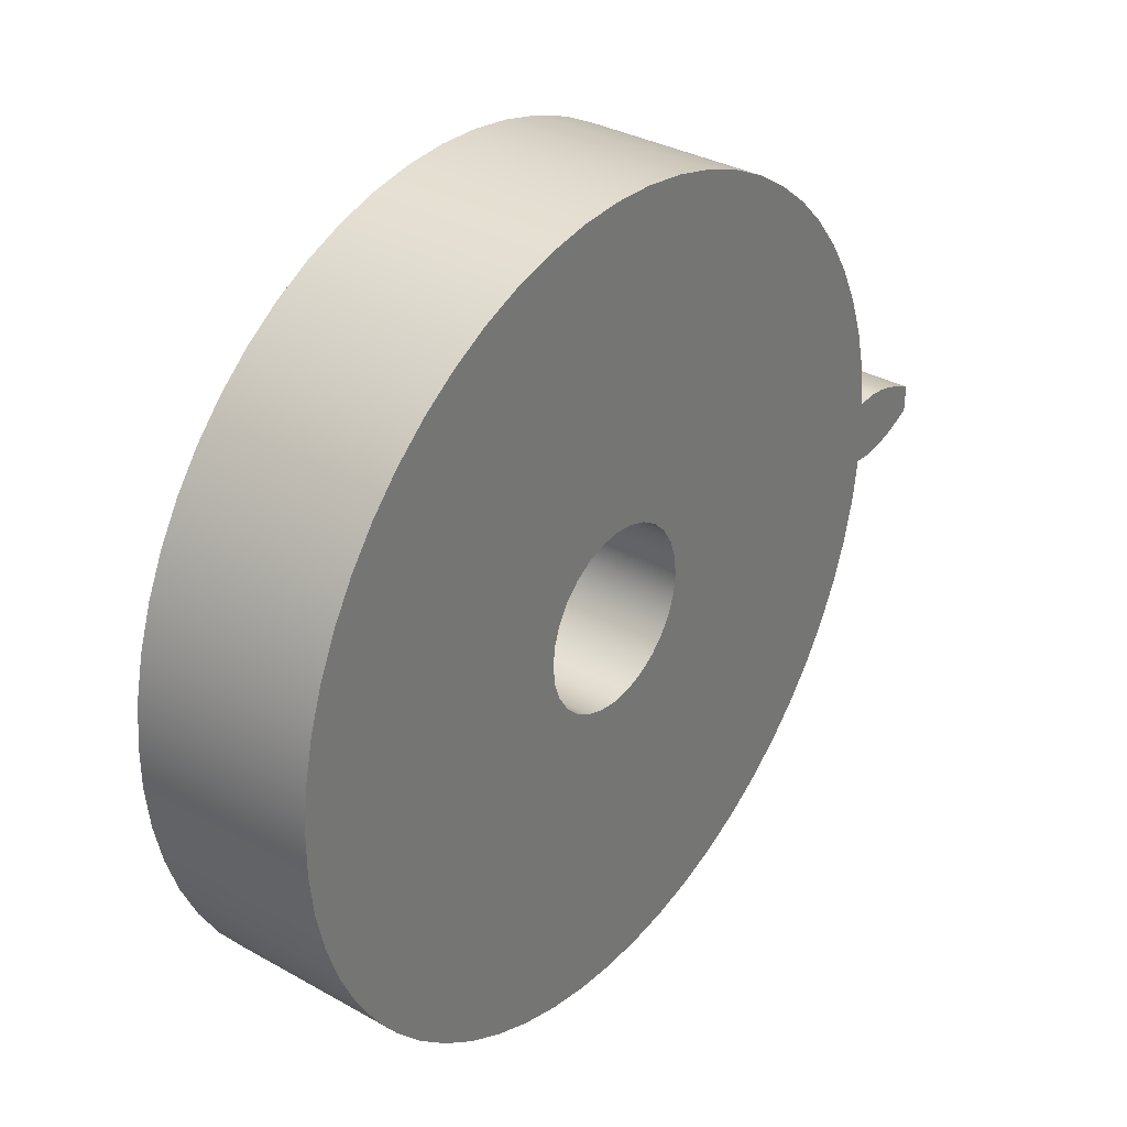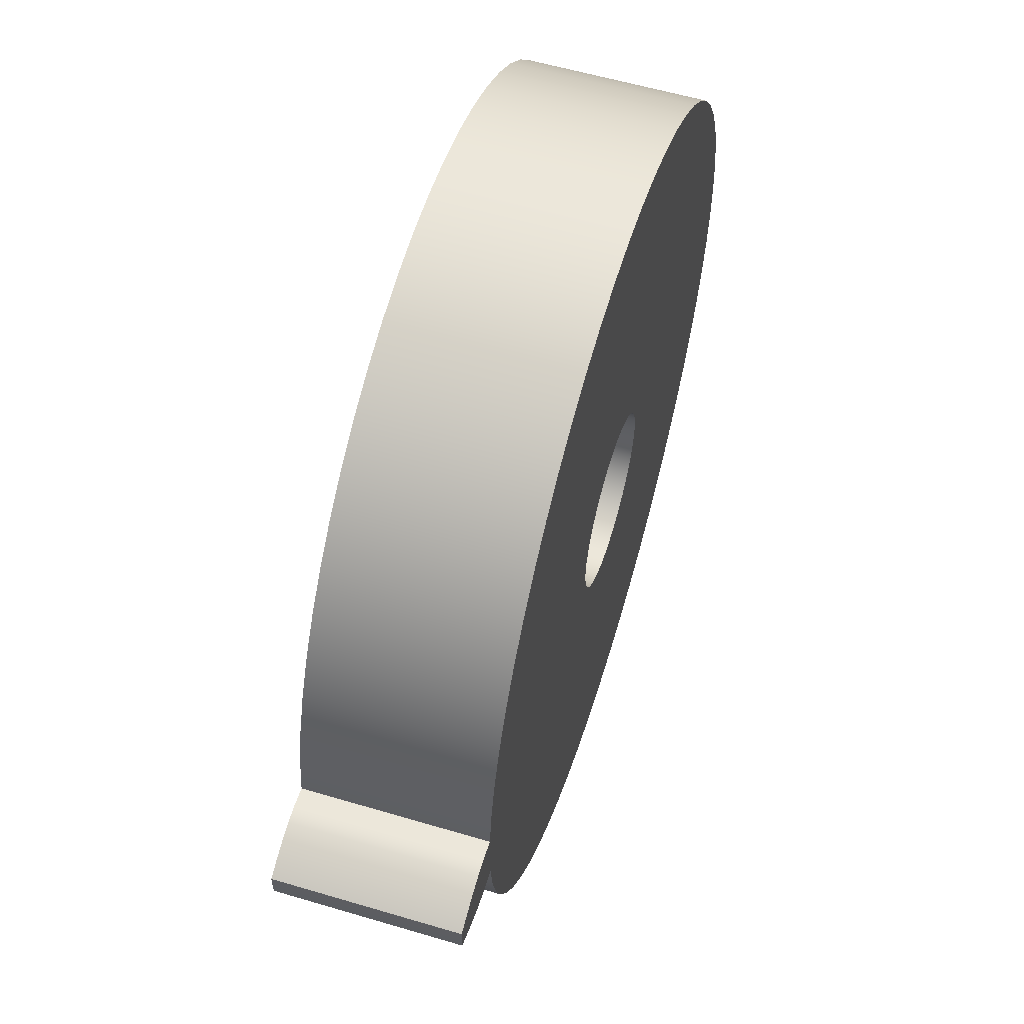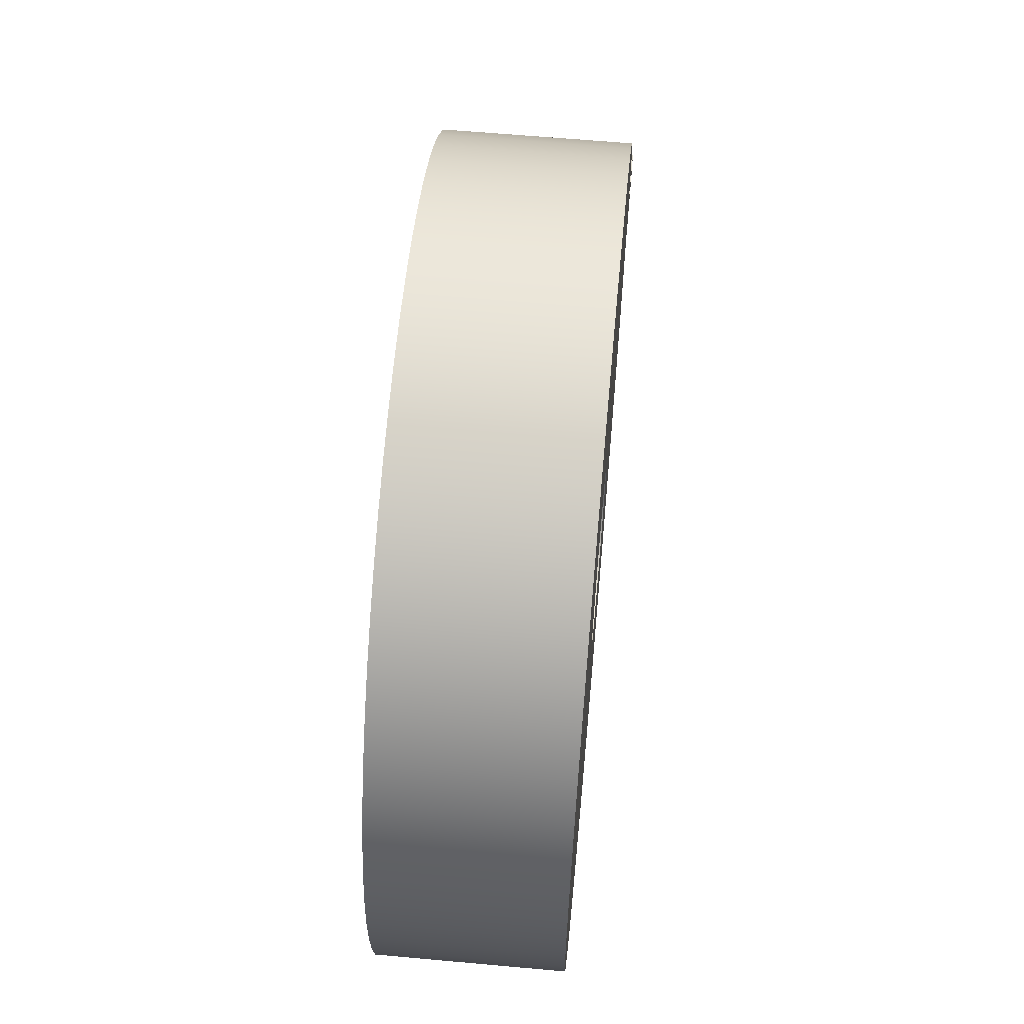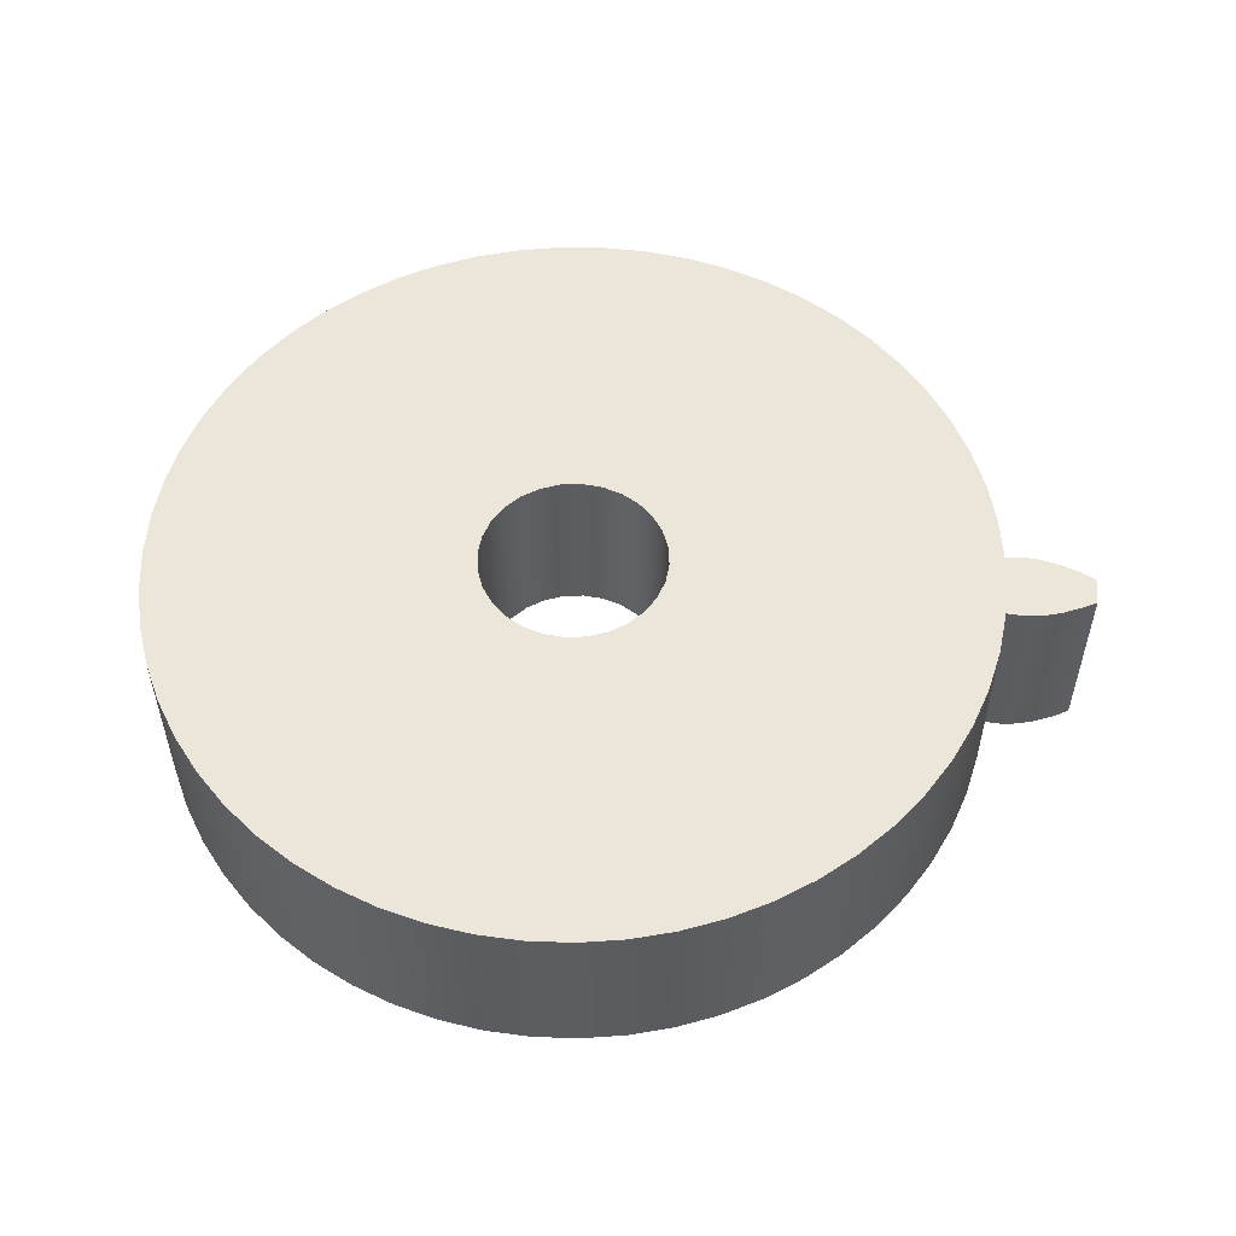
<metadata>
{"format":"obj","ext":"obj","renderer":"f3d","projection":"perspective","resolution":1024,"background":"white","views":[{"elev":33.6,"azim":-52.6,"up":"+Y"},{"elev":57.9,"azim":107.1,"up":"+Y"},{"elev":60.7,"azim":-84.7,"up":"+Y"},{"elev":54.2,"azim":4.4,"up":"+Z"}]}
</metadata>
<code>
v 2.234 -0.18 1
v 2.234 -0.18 0
v 2.338 -0.1883 0
v 2.338 -0.1883 1
v 2.234 0.18 0
v 2.234 0.18 1
v 2.338 0.1883 1
v 2.338 0.1883 0
v 2.703 0.07441 0
v 2.613 0.1183 0
v 2.522 0.1534 0
v 2.43 0.1783 0
v 2.338 0.1883 0
v 2.338 0.1883 1
v 2.43 0.1783 1
v 2.522 0.1534 1
v 2.613 0.1183 1
v 2.703 0.07441 1
v 2.703 -0.07441 0
v 2.704 -0.02481 0
v 2.704 0.02481 0
v 2.703 0.07441 0
v 2.703 0.07441 1
v 2.704 0.02481 1
v 2.704 -0.02481 1
v 2.703 -0.07441 1
v 2.338 -0.1883 0
v 2.43 -0.1783 0
v 2.522 -0.1534 0
v 2.613 -0.1183 0
v 2.703 -0.07441 0
v 2.703 -0.07441 1
v 2.613 -0.1183 1
v 2.522 -0.1534 1
v 2.43 -0.1783 1
v 2.338 -0.1883 1
v 2.234 0.18 1
v 2.202 0.4185 1
v 2.144 0.6521 1
v 2.062 0.8782 1
v 1.956 1.094 1
v 1.827 1.298 1
v 1.678 1.486 1
v 1.509 1.657 1
v 1.322 1.81 1
v 1.121 1.941 1
v 0.9063 2.05 1
v 0.6814 2.135 1
v 0.4485 2.196 1
v 0.2105 2.231 1
v -0.0299 2.241 1
v -0.27 2.225 1
v -0.507 2.183 1
v -0.7381 2.116 1
v -0.9607 2.025 1
v -1.172 1.91 1
v -1.37 1.774 1
v -1.553 1.617 1
v -1.717 1.441 1
v -1.861 1.248 1
v -1.985 1.042 1
v -2.085 0.8229 1
v -2.161 0.5946 1
v -2.212 0.3596 1
v -2.238 0.1203 1
v -2.238 -0.1203 1
v -2.212 -0.3596 1
v -2.161 -0.5946 1
v -2.085 -0.8229 1
v -1.985 -1.042 1
v -1.861 -1.248 1
v -1.717 -1.441 1
v -1.553 -1.617 1
v -1.37 -1.774 1
v -1.172 -1.91 1
v -0.9607 -2.025 1
v -0.7381 -2.116 1
v -0.507 -2.183 1
v -0.27 -2.225 1
v -0.0299 -2.241 1
v 0.2105 -2.231 1
v 0.4485 -2.196 1
v 0.6814 -2.135 1
v 0.9063 -2.05 1
v 1.121 -1.941 1
v 1.322 -1.81 1
v 1.509 -1.657 1
v 1.678 -1.486 1
v 1.827 -1.298 1
v 1.956 -1.094 1
v 2.062 -0.8782 1
v 2.144 -0.6521 1
v 2.202 -0.4185 1
v 2.234 -0.18 1
v 2.338 -0.1883 1
v 2.43 -0.1783 1
v 2.522 -0.1534 1
v 2.613 -0.1183 1
v 2.703 -0.07441 1
v 2.704 -0.02481 1
v 2.704 0.02481 1
v 2.703 0.07441 1
v 2.613 0.1183 1
v 2.522 0.1534 1
v 2.43 0.1783 1
v 2.338 0.1883 1
v -0.5 -6.123e-17 1
v -0.4875 0.1113 1
v -0.4505 0.2169 1
v -0.3909 0.3117 1
v -0.3117 0.3909 1
v -0.2169 0.4505 1
v -0.1113 0.4875 1
v 3.062e-17 0.5 1
v 0.1113 0.4875 1
v 0.2169 0.4505 1
v 0.3117 0.3909 1
v 0.3909 0.3117 1
v 0.4505 0.2169 1
v 0.4875 0.1113 1
v 0.5 0 1
v 0.4875 -0.1113 1
v 0.4505 -0.2169 1
v 0.3909 -0.3117 1
v 0.3117 -0.3909 1
v 0.2169 -0.4505 1
v 0.1113 -0.4875 1
v 3.062e-17 -0.5 1
v -0.1113 -0.4875 1
v -0.2169 -0.4505 1
v -0.3117 -0.3909 1
v -0.3909 -0.3117 1
v -0.4505 -0.2169 1
v -0.4875 -0.1113 1
v -0.5 -6.123e-17 1
v -0.4875 -0.1113 1
v -0.4505 -0.2169 1
v -0.3909 -0.3117 1
v -0.3117 -0.3909 1
v -0.2169 -0.4505 1
v -0.1113 -0.4875 1
v 3.062e-17 -0.5 1
v 0.1113 -0.4875 1
v 0.2169 -0.4505 1
v 0.3117 -0.3909 1
v 0.3909 -0.3117 1
v 0.4505 -0.2169 1
v 0.4875 -0.1113 1
v 0.5 0 1
v 0.4875 0.1113 1
v 0.4505 0.2169 1
v 0.3909 0.3117 1
v 0.3117 0.3909 1
v 0.2169 0.4505 1
v 0.1113 0.4875 1
v 3.062e-17 0.5 1
v -0.1113 0.4875 1
v -0.2169 0.4505 1
v -0.3117 0.3909 1
v -0.3909 0.3117 1
v -0.4505 0.2169 1
v -0.4875 0.1113 1
v -0.5 -6.123e-17 0
v -0.4875 0.1113 0
v -0.4505 0.2169 0
v -0.3909 0.3117 0
v -0.3117 0.3909 0
v -0.2169 0.4505 0
v -0.1113 0.4875 0
v 3.062e-17 0.5 0
v 0.1113 0.4875 0
v 0.2169 0.4505 0
v 0.3117 0.3909 0
v 0.3909 0.3117 0
v 0.4505 0.2169 0
v 0.4875 0.1113 0
v 0.5 0 0
v 0.4875 -0.1113 0
v 0.4505 -0.2169 0
v 0.3909 -0.3117 0
v 0.3117 -0.3909 0
v 0.2169 -0.4505 0
v 0.1113 -0.4875 0
v 3.062e-17 -0.5 0
v -0.1113 -0.4875 0
v -0.2169 -0.4505 0
v -0.3117 -0.3909 0
v -0.3909 -0.3117 0
v -0.4505 -0.2169 0
v -0.4875 -0.1113 0
v -0.5 -6.123e-17 1
v -0.5 -6.123e-17 0
v 2.234 -0.18 0
v 2.234 -0.18 1
v 2.202 -0.4185 1
v 2.144 -0.6521 1
v 2.062 -0.8782 1
v 1.956 -1.094 1
v 1.827 -1.298 1
v 1.678 -1.486 1
v 1.509 -1.657 1
v 1.322 -1.81 1
v 1.121 -1.941 1
v 0.9063 -2.05 1
v 0.6814 -2.135 1
v 0.4485 -2.196 1
v 0.2105 -2.231 1
v -0.0299 -2.241 1
v -0.27 -2.225 1
v -0.507 -2.183 1
v -0.7381 -2.116 1
v -0.9607 -2.025 1
v -1.172 -1.91 1
v -1.37 -1.774 1
v -1.553 -1.617 1
v -1.717 -1.441 1
v -1.861 -1.248 1
v -1.985 -1.042 1
v -2.085 -0.8229 1
v -2.161 -0.5946 1
v -2.212 -0.3596 1
v -2.238 -0.1203 1
v -2.238 0.1203 1
v -2.212 0.3596 1
v -2.161 0.5946 1
v -2.085 0.8229 1
v -1.985 1.042 1
v -1.861 1.248 1
v -1.717 1.441 1
v -1.553 1.617 1
v -1.37 1.774 1
v -1.172 1.91 1
v -0.9607 2.025 1
v -0.7381 2.116 1
v -0.507 2.183 1
v -0.27 2.225 1
v -0.0299 2.241 1
v 0.2105 2.231 1
v 0.4485 2.196 1
v 0.6814 2.135 1
v 0.9063 2.05 1
v 1.121 1.941 1
v 1.322 1.81 1
v 1.509 1.657 1
v 1.678 1.486 1
v 1.827 1.298 1
v 1.956 1.094 1
v 2.062 0.8782 1
v 2.144 0.6521 1
v 2.202 0.4185 1
v 2.234 0.18 1
v 2.234 0.18 0
v 2.202 0.4185 0
v 2.144 0.6521 0
v 2.062 0.8782 0
v 1.956 1.094 0
v 1.827 1.298 0
v 1.678 1.486 0
v 1.509 1.657 0
v 1.322 1.81 0
v 1.121 1.941 0
v 0.9063 2.05 0
v 0.6814 2.135 0
v 0.4485 2.196 0
v 0.2105 2.231 0
v -0.0299 2.241 0
v -0.27 2.225 0
v -0.507 2.183 0
v -0.7381 2.116 0
v -0.9607 2.025 0
v -1.172 1.91 0
v -1.37 1.774 0
v -1.553 1.617 0
v -1.717 1.441 0
v -1.861 1.248 0
v -1.985 1.042 0
v -2.085 0.8229 0
v -2.161 0.5946 0
v -2.212 0.3596 0
v -2.238 0.1203 0
v -2.238 -0.1203 0
v -2.212 -0.3596 0
v -2.161 -0.5946 0
v -2.085 -0.8229 0
v -1.985 -1.042 0
v -1.861 -1.248 0
v -1.717 -1.441 0
v -1.553 -1.617 0
v -1.37 -1.774 0
v -1.172 -1.91 0
v -0.9607 -2.025 0
v -0.7381 -2.116 0
v -0.507 -2.183 0
v -0.27 -2.225 0
v -0.0299 -2.241 0
v 0.2105 -2.231 0
v 0.4485 -2.196 0
v 0.6814 -2.135 0
v 0.9063 -2.05 0
v 1.121 -1.941 0
v 1.322 -1.81 0
v 1.509 -1.657 0
v 1.678 -1.486 0
v 1.827 -1.298 0
v 1.956 -1.094 0
v 2.062 -0.8782 0
v 2.144 -0.6521 0
v 2.202 -0.4185 0
v 2.234 -0.18 0
v 2.202 -0.4185 0
v 2.144 -0.6521 0
v 2.062 -0.8782 0
v 1.956 -1.094 0
v 1.827 -1.298 0
v 1.678 -1.486 0
v 1.509 -1.657 0
v 1.322 -1.81 0
v 1.121 -1.941 0
v 0.9063 -2.05 0
v 0.6814 -2.135 0
v 0.4485 -2.196 0
v 0.2105 -2.231 0
v -0.0299 -2.241 0
v -0.27 -2.225 0
v -0.507 -2.183 0
v -0.7381 -2.116 0
v -0.9607 -2.025 0
v -1.172 -1.91 0
v -1.37 -1.774 0
v -1.553 -1.617 0
v -1.717 -1.441 0
v -1.861 -1.248 0
v -1.985 -1.042 0
v -2.085 -0.8229 0
v -2.161 -0.5946 0
v -2.212 -0.3596 0
v -2.238 -0.1203 0
v -2.238 0.1203 0
v -2.212 0.3596 0
v -2.161 0.5946 0
v -2.085 0.8229 0
v -1.985 1.042 0
v -1.861 1.248 0
v -1.717 1.441 0
v -1.553 1.617 0
v -1.37 1.774 0
v -1.172 1.91 0
v -0.9607 2.025 0
v -0.7381 2.116 0
v -0.507 2.183 0
v -0.27 2.225 0
v -0.0299 2.241 0
v 0.2105 2.231 0
v 0.4485 2.196 0
v 0.6814 2.135 0
v 0.9063 2.05 0
v 1.121 1.941 0
v 1.322 1.81 0
v 1.509 1.657 0
v 1.678 1.486 0
v 1.827 1.298 0
v 1.956 1.094 0
v 2.062 0.8782 0
v 2.144 0.6521 0
v 2.202 0.4185 0
v 2.234 0.18 0
v 2.338 0.1883 0
v 2.43 0.1783 0
v 2.522 0.1534 0
v 2.613 0.1183 0
v 2.703 0.07441 0
v 2.704 0.02481 0
v 2.704 -0.02481 0
v 2.703 -0.07441 0
v 2.613 -0.1183 0
v 2.522 -0.1534 0
v 2.43 -0.1783 0
v 2.338 -0.1883 0
v -0.5 -6.123e-17 0
v -0.4875 -0.1113 0
v -0.4505 -0.2169 0
v -0.3909 -0.3117 0
v -0.3117 -0.3909 0
v -0.2169 -0.4505 0
v -0.1113 -0.4875 0
v 3.062e-17 -0.5 0
v 0.1113 -0.4875 0
v 0.2169 -0.4505 0
v 0.3117 -0.3909 0
v 0.3909 -0.3117 0
v 0.4505 -0.2169 0
v 0.4875 -0.1113 0
v 0.5 0 0
v 0.4875 0.1113 0
v 0.4505 0.2169 0
v 0.3909 0.3117 0
v 0.3117 0.3909 0
v 0.2169 0.4505 0
v 0.1113 0.4875 0
v 3.062e-17 0.5 0
v -0.1113 0.4875 0
v -0.2169 0.4505 0
v -0.3117 0.3909 0
v -0.3909 0.3117 0
v -0.4505 0.2169 0
v -0.4875 0.1113 0
g 9d39ccc0-e32d-11ea-a747-54bf646e7e1f
f 2 3 1
f 1 3 4
g 9d3a9000-e32d-11ea-b2a5-54bf646e7e1f
f 6 7 5
f 5 7 8
g 9d3b2c5c-e32d-11ea-b986-54bf646e7e1f
f 9 10 18
f 18 10 17
f 17 10 11
f 17 11 16
f 16 11 12
f 16 12 15
f 15 12 13
f 15 13 14
g 9d3bc8ba-e32d-11ea-9515-54bf646e7e1f
f 26 19 25
f 25 19 20
f 25 20 24
f 24 20 21
f 24 21 23
f 23 21 22
g 9d3c64d2-e32d-11ea-96a0-54bf646e7e1f
f 27 28 36
f 36 28 35
f 35 28 29
f 35 29 34
f 34 29 30
f 34 30 33
f 33 30 31
f 33 31 32
g 9ce6a84a-e32d-11ea-8a9f-54bf646e7e1f
f 38 120 37
f 37 120 121
f 37 121 94
f 94 121 122
f 94 122 93
f 93 122 92
f 92 122 123
f 92 123 91
f 91 123 90
f 90 123 124
f 90 124 89
f 89 124 125
f 89 125 88
f 88 125 87
f 87 125 86
f 86 125 126
f 86 126 85
f 85 126 84
f 84 126 127
f 84 127 83
f 83 127 82
f 82 127 81
f 81 127 128
f 81 128 80
f 80 128 79
f 79 128 129
f 79 129 78
f 78 129 77
f 77 129 76
f 76 129 130
f 76 130 75
f 75 130 74
f 74 130 131
f 74 131 73
f 73 131 72
f 72 131 132
f 72 132 71
f 71 132 70
f 70 132 133
f 70 133 69
f 69 133 68
f 68 133 134
f 68 134 67
f 67 134 66
f 66 134 107
f 66 107 65
f 65 107 108
f 65 108 64
f 64 108 63
f 63 108 109
f 63 109 62
f 62 109 61
f 61 109 110
f 61 110 60
f 60 110 59
f 59 110 111
f 59 111 58
f 58 111 57
f 57 111 112
f 57 112 56
f 56 112 55
f 55 112 113
f 55 113 54
f 54 113 53
f 53 113 52
f 52 113 114
f 52 114 51
f 51 114 50
f 50 114 115
f 50 115 49
f 49 115 48
f 48 115 47
f 47 115 116
f 47 116 46
f 46 116 45
f 45 116 117
f 45 117 44
f 44 117 43
f 43 117 42
f 42 117 118
f 42 118 41
f 41 118 119
f 41 119 40
f 40 119 39
f 39 119 120
f 39 120 38
f 94 95 37
f 37 95 106
f 106 95 105
f 105 95 96
f 105 96 97
f 105 97 104
f 104 97 98
f 104 98 103
f 103 98 100
f 103 100 101
f 98 99 100
f 101 102 103
g 9ce59726-e32d-11ea-be73-54bf646e7e1f
f 136 190 135
f 135 190 192
f 191 163 162
f 162 163 164
f 162 164 161
f 161 164 165
f 161 165 160
f 160 165 166
f 160 166 159
f 159 166 167
f 159 167 158
f 158 167 168
f 158 168 157
f 157 168 169
f 157 169 156
f 156 169 170
f 156 170 155
f 155 170 171
f 155 171 154
f 154 171 172
f 154 172 153
f 153 172 173
f 153 173 152
f 152 173 174
f 152 174 151
f 151 174 175
f 151 175 150
f 150 175 176
f 150 176 149
f 149 176 177
f 149 177 148
f 148 177 178
f 148 178 147
f 147 178 179
f 147 179 146
f 146 179 180
f 146 180 145
f 145 180 181
f 145 181 144
f 144 181 182
f 144 182 143
f 143 182 183
f 143 183 142
f 142 183 184
f 142 184 141
f 141 184 185
f 141 185 140
f 140 185 186
f 140 186 139
f 139 186 187
f 139 187 138
f 138 187 188
f 138 188 137
f 137 188 189
f 137 189 136
f 136 189 190
g 9ce63322-e32d-11ea-9153-54bf646e7e1f
f 193 194 308
f 308 194 195
f 308 195 307
f 307 195 196
f 307 196 306
f 306 196 197
f 306 197 305
f 305 197 198
f 305 198 304
f 304 198 199
f 304 199 303
f 303 199 200
f 303 200 302
f 302 200 201
f 302 201 301
f 301 201 202
f 301 202 300
f 300 202 203
f 300 203 299
f 299 203 204
f 299 204 298
f 298 204 205
f 298 205 297
f 297 205 206
f 297 206 296
f 296 206 207
f 296 207 295
f 295 207 208
f 295 208 294
f 294 208 209
f 294 209 293
f 293 209 210
f 293 210 292
f 292 210 211
f 292 211 291
f 291 211 212
f 291 212 290
f 290 212 213
f 290 213 289
f 289 213 214
f 289 214 288
f 288 214 215
f 288 215 287
f 287 215 216
f 287 216 286
f 286 216 217
f 286 217 285
f 285 217 218
f 285 218 284
f 284 218 219
f 284 219 283
f 283 219 220
f 283 220 282
f 282 220 221
f 282 221 281
f 281 221 222
f 281 222 280
f 280 222 223
f 280 223 279
f 279 223 224
f 279 224 278
f 278 224 225
f 278 225 277
f 277 225 226
f 277 226 276
f 276 226 227
f 276 227 275
f 275 227 228
f 275 228 274
f 274 228 229
f 274 229 273
f 273 229 230
f 273 230 272
f 272 230 231
f 272 231 271
f 271 231 232
f 271 232 270
f 270 232 233
f 270 233 269
f 269 233 234
f 269 234 268
f 268 234 235
f 268 235 267
f 267 235 236
f 267 236 266
f 266 236 237
f 266 237 265
f 265 237 238
f 265 238 264
f 264 238 239
f 264 239 263
f 263 239 240
f 263 240 262
f 262 240 241
f 262 241 261
f 261 241 242
f 261 242 260
f 260 242 243
f 260 243 259
f 259 243 244
f 259 244 258
f 258 244 245
f 258 245 257
f 257 245 246
f 257 246 256
f 256 246 247
f 256 247 255
f 255 247 248
f 255 248 254
f 254 248 249
f 254 249 253
f 253 249 250
f 253 250 252
f 252 250 251
g 9ce74498-e32d-11ea-bf78-54bf646e7e1f
f 310 392 309
f 309 392 393
f 309 393 366
f 366 393 394
f 366 394 365
f 365 394 364
f 364 394 395
f 364 395 363
f 363 395 362
f 362 395 396
f 362 396 361
f 361 396 397
f 361 397 360
f 360 397 359
f 359 397 358
f 358 397 398
f 358 398 357
f 357 398 356
f 356 398 399
f 356 399 355
f 355 399 354
f 354 399 353
f 353 399 400
f 353 400 352
f 352 400 351
f 351 400 401
f 351 401 350
f 350 401 349
f 349 401 348
f 348 401 402
f 348 402 347
f 347 402 346
f 346 402 403
f 346 403 345
f 345 403 344
f 344 403 404
f 344 404 343
f 343 404 342
f 342 404 405
f 342 405 341
f 341 405 340
f 340 405 406
f 340 406 339
f 339 406 338
f 338 406 379
f 338 379 337
f 337 379 380
f 337 380 336
f 336 380 335
f 335 380 381
f 335 381 334
f 334 381 333
f 333 381 382
f 333 382 332
f 332 382 331
f 331 382 383
f 331 383 330
f 330 383 329
f 329 383 384
f 329 384 328
f 328 384 327
f 327 384 385
f 327 385 326
f 326 385 325
f 325 385 324
f 324 385 386
f 324 386 323
f 323 386 322
f 322 386 387
f 322 387 321
f 321 387 320
f 320 387 319
f 319 387 388
f 319 388 318
f 318 388 317
f 317 388 389
f 317 389 316
f 316 389 315
f 315 389 314
f 314 389 390
f 314 390 313
f 313 390 391
f 313 391 312
f 312 391 311
f 311 391 392
f 311 392 310
f 309 366 378
f 378 366 367
f 378 367 368
f 369 376 368
f 368 376 377
f 368 377 378
f 376 369 375
f 375 369 370
f 375 370 373
f 373 370 372
f 372 370 371
f 373 374 375

</code>
